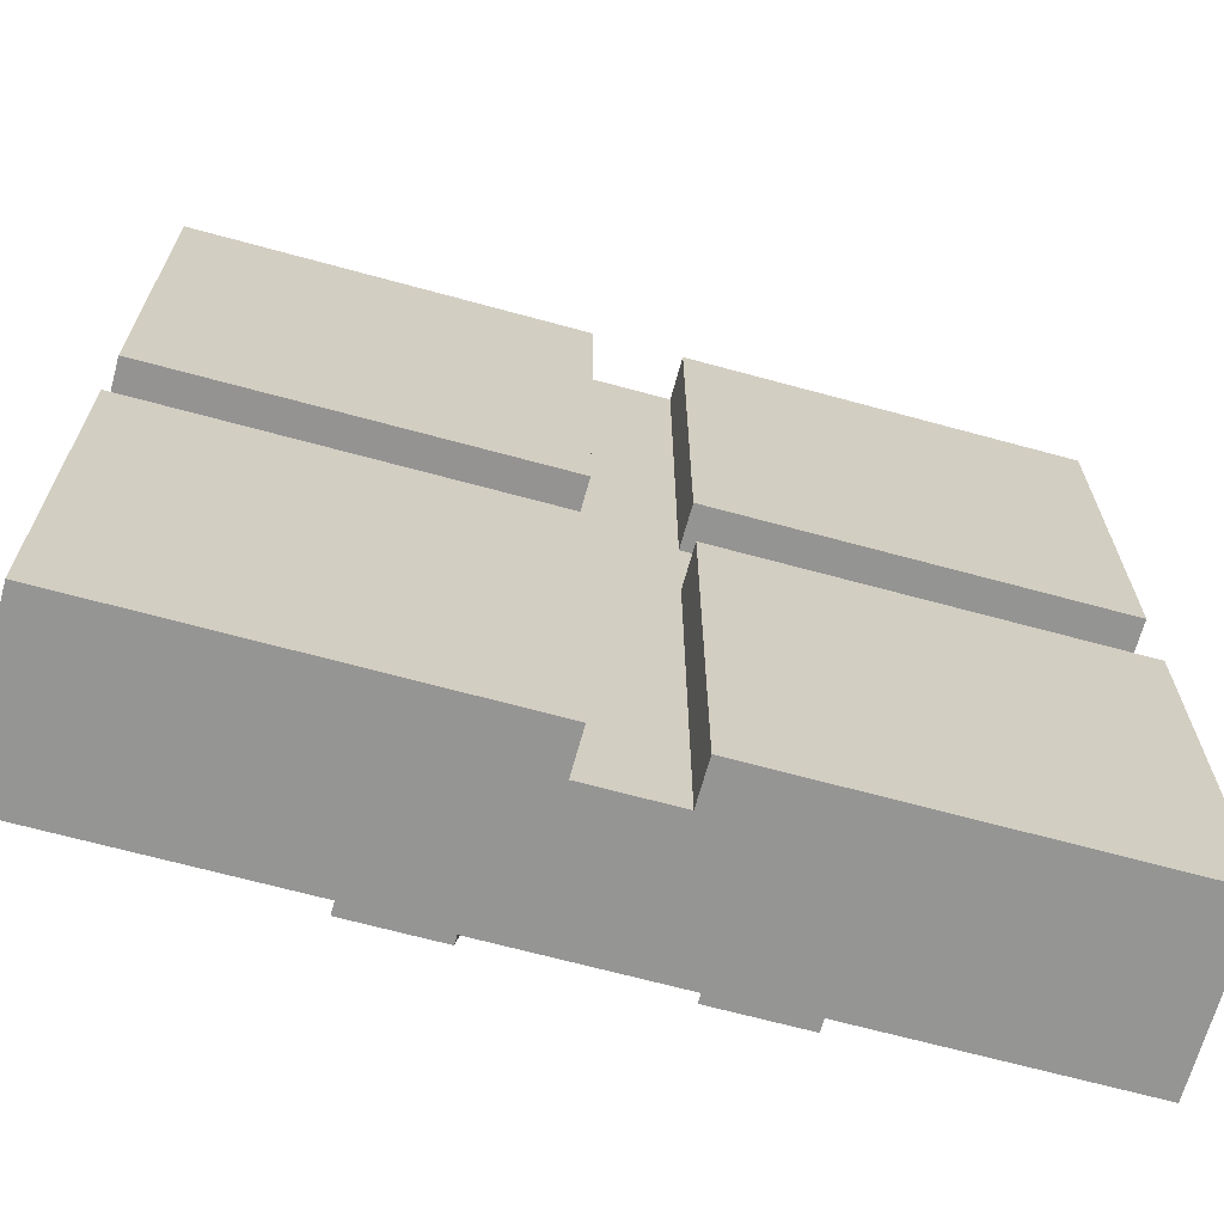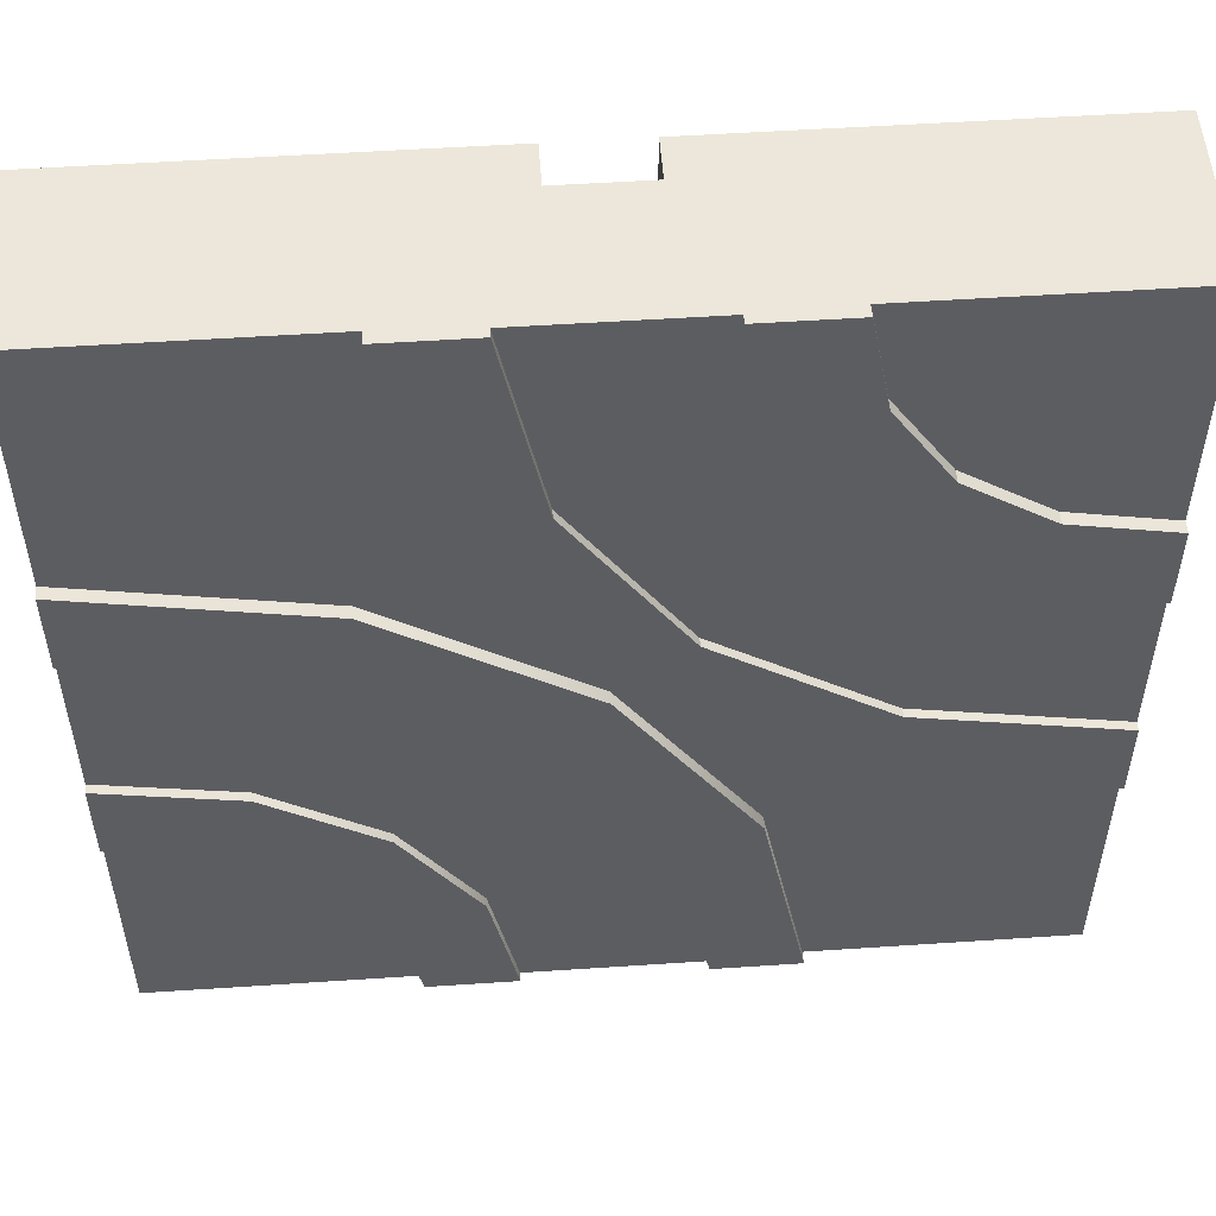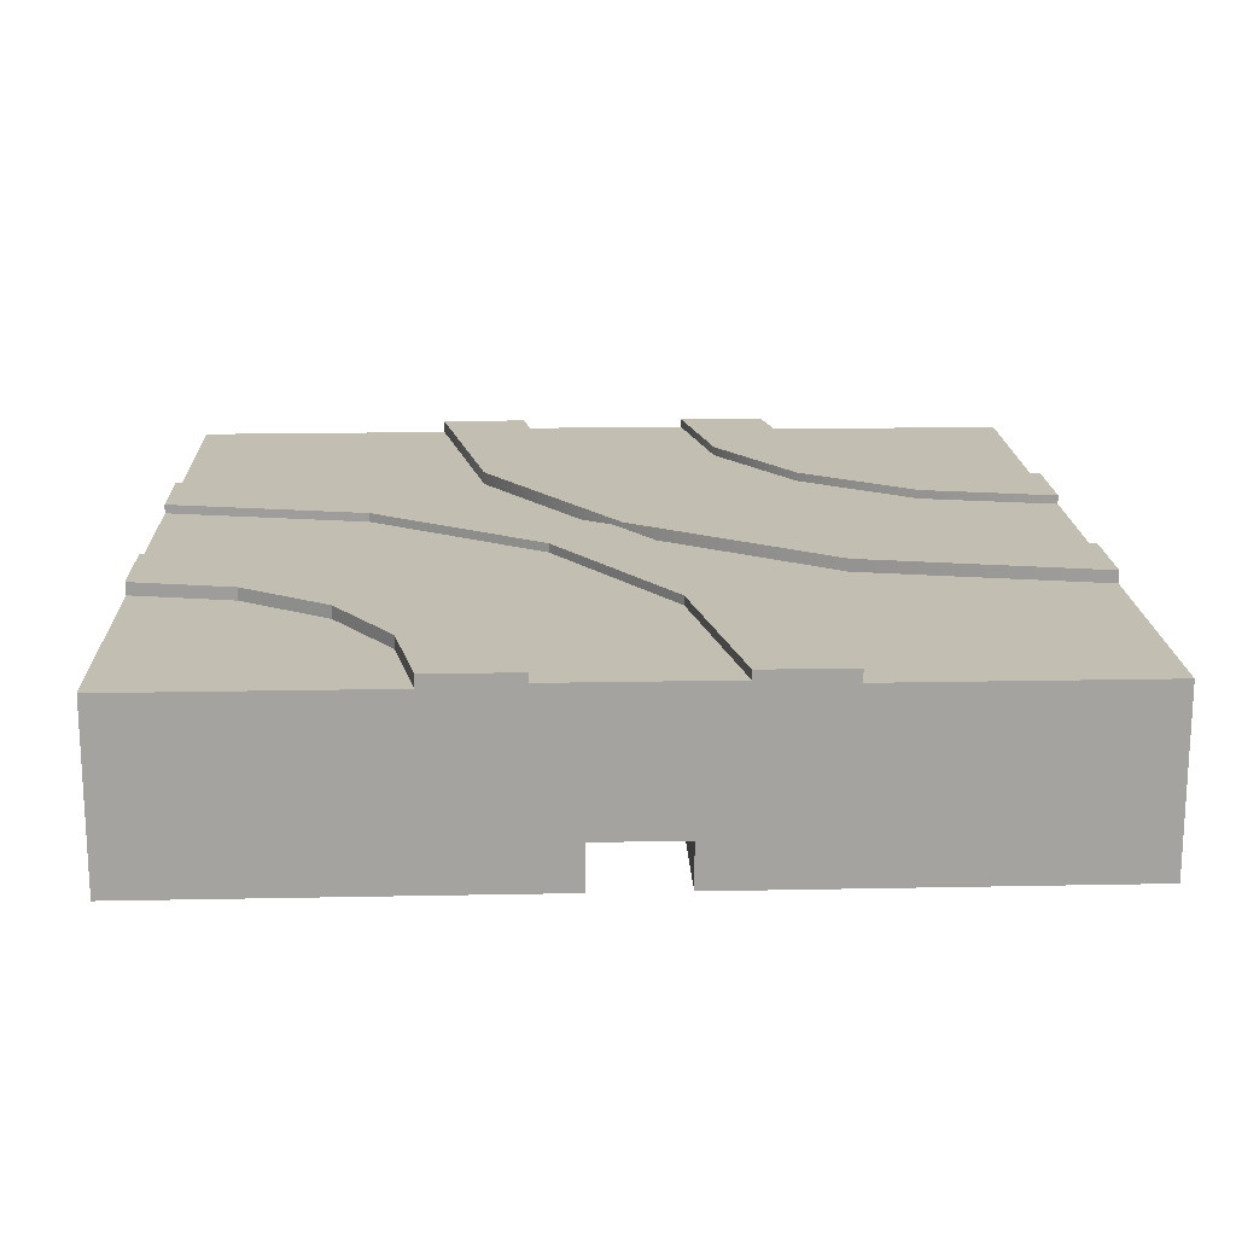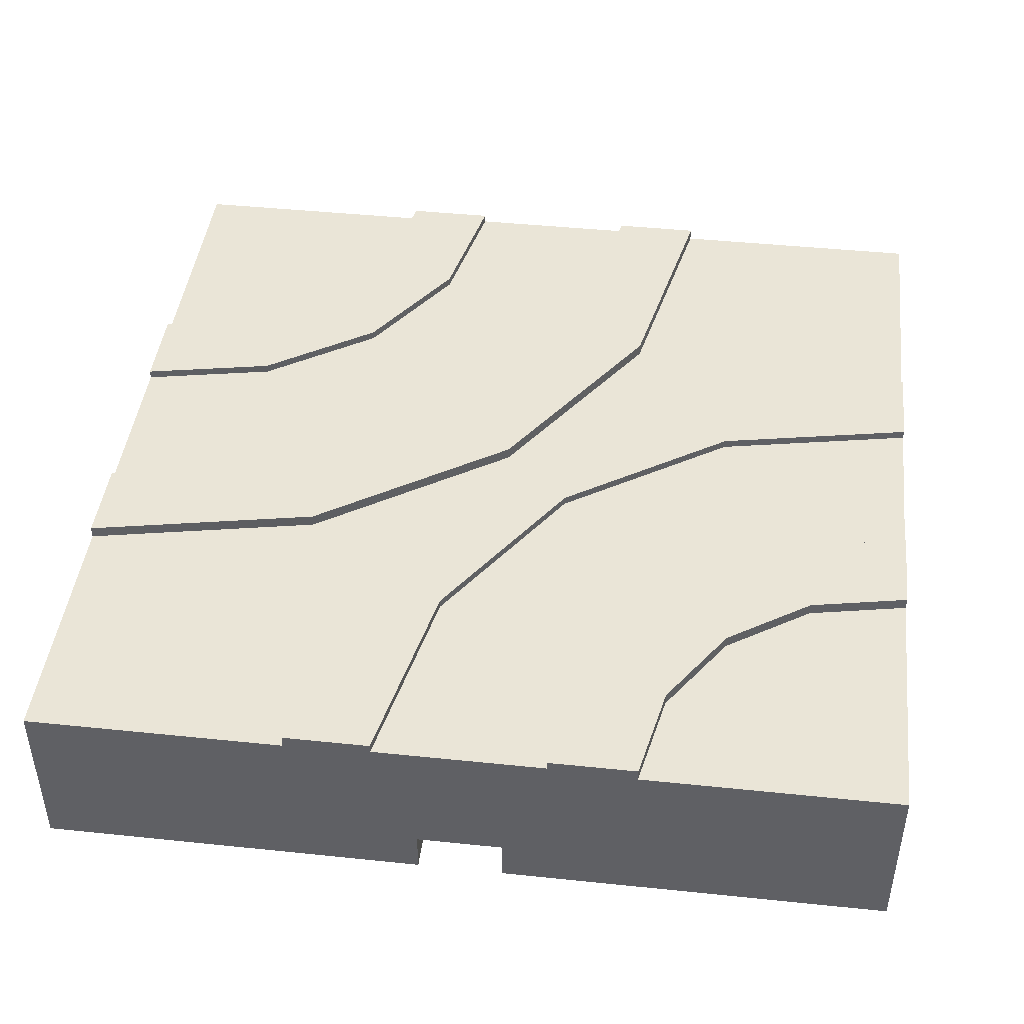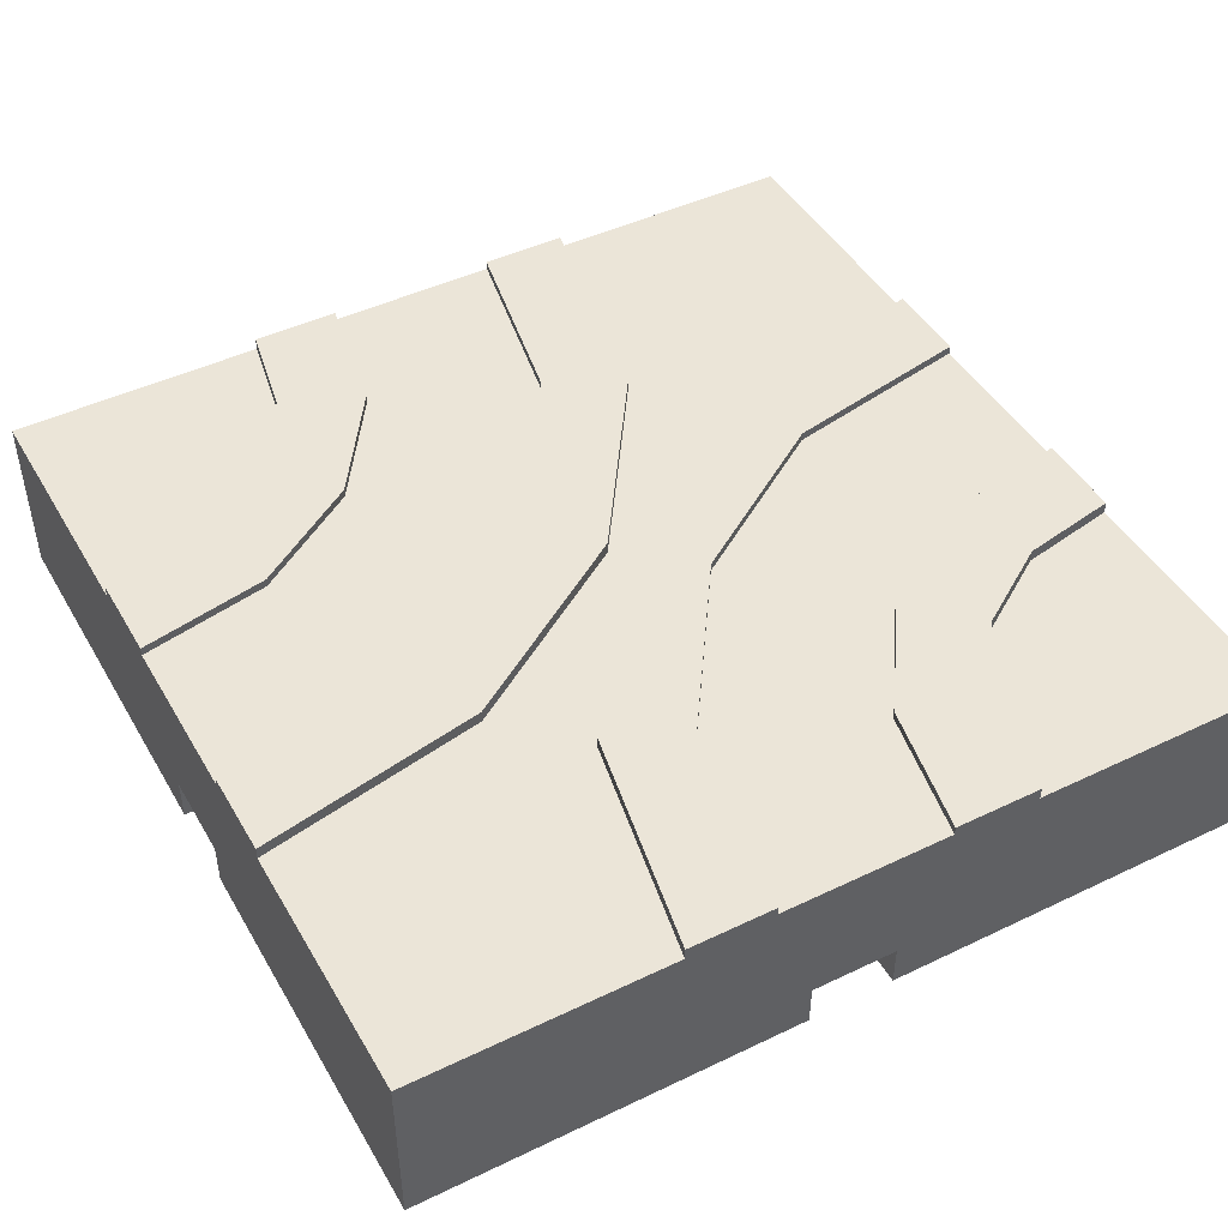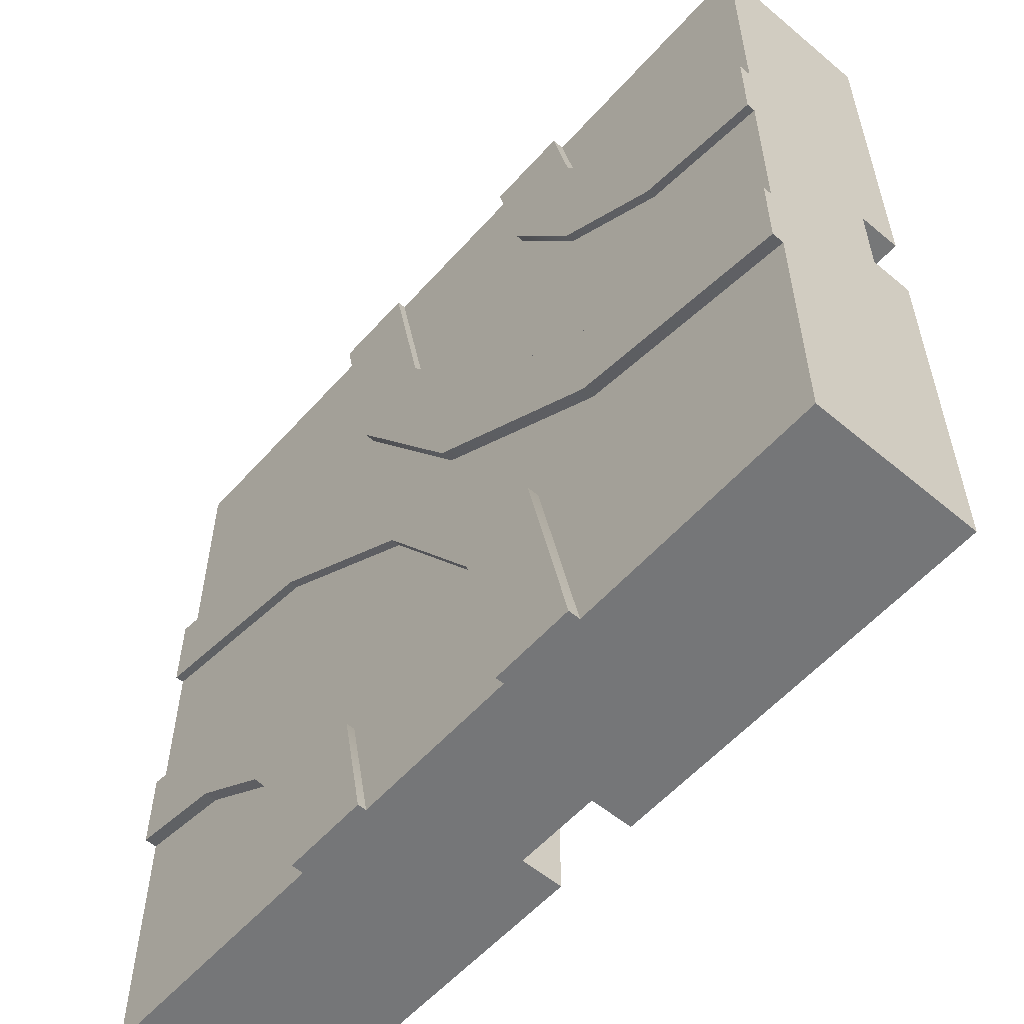
<metadata>
{"format":"obj","ext":"obj","renderer":"f3d","projection":"perspective","resolution":1024,"background":"white","views":[{"elev":-67.4,"azim":-15.3,"up":"+Z"},{"elev":52.8,"azim":175.9,"up":"+Z"},{"elev":17.4,"azim":-2.3,"up":"+Y"},{"elev":44.3,"azim":96.9,"up":"+Y"},{"elev":45.9,"azim":61.2,"up":"+Y"},{"elev":-56.8,"azim":-131.1,"up":"+Z"}]}
</metadata>
<code>
g default
v -0.25 -0 0.25
v 0.25 -0 0.25
v -0.25 0.1 0.25
v 0.25 0.1 0.25
v -0.25 0.1 -0.25
v 0.25 0.1 -0.25
v -0.25 -0 -0.25
v 0.25 -0 -0.25
v 0.025 -0 0.25
v 0.025 0.1 0.25
v 0.025 0.1 -0.25
v 0.025 -0 -0.25
v -0.025 -0 0.25
v -0.025 0.1 0.25
v -0.025 0.1 -0.25
v -0.025 -0 -0.25
v -0.25 0.1 -0.025
v 0.25 0.1 -0.02422
v -0.25 -0 -0.025
v 0.25 -0 -0.02422
v 0.025 0.1 -0.02457
v 0.025 -0 -0.02457
v -0.025 0.1 -0.02465
v -0.025 -0 -0.02465
v -0.25 0.1 0.025
v 0.25 0.1 0.02578
v 0.025 0.1 0.02543
v -0.025 0.1 0.02535
v -0.25 -0 0.025
v 0.25 -0 0.02578
v 0.025 -0 0.02543
v -0.025 -0 0.02535
v -0.25 0.025 0.25
v 0.25 0.025 0.25
v -0.25 0.025 -0.25
v 0.25 0.025 -0.25
v 0.025 0.025 0.25
v 0.025 0.025 -0.25
v -0.025 0.025 0.25
v -0.025 0.025 -0.25
v 0.25 0.025 -0.02422
v -0.25 0.025 -0.025
v 0.25 0.025 0.02578
v -0.25 0.025 0.025
v -0.025 0.025 0.02586
v 0.025 0.025 0.02586
v -0.025 0.025 -0.02419
v 0.025 0.025 -0.02419
g pCube1
f 1 13 39 33
f 3 14 28 25
f 5 15 40 35
f 7 16 24 19
f 2 30 43 34
f 7 19 42 35
f 10 37 34 4
f 11 21 18 6
f 12 38 36 8
f 9 31 30 2
f 14 39 37 10
f 15 23 21 11
f 17 23 15 5
f 18 41 36 6
f 17 42 44 25
f 18 21 27 26
f 20 22 12 8
f 21 23 28 27
f 25 28 23 17
f 26 43 41 18
f 29 32 13 1
f 25 44 33 3
f 26 27 10 4
f 27 28 14 10
f 33 39 14 3
f 35 40 16 7
f 34 43 26 4
f 35 42 17 5
f 34 37 9 2
f 36 38 11 6
f 38 40 15 11
f 36 41 20 8
f 33 44 29 1
f 37 39 45 46
f 46 45 47 48
f 48 47 40 38
f 44 42 47 45
f 41 43 46 48
f 30 31 46 43
f 31 9 37 46
f 13 32 45 39
f 32 29 44 45
f 24 16 40 47
f 12 22 48 38
f 19 24 47 42
f 22 20 41 48
g default
v -0.25 0.098 -0.09
v 0.09 0.098 0.25
v -0.009584 0.102 0.009584
v -0.25 0.102 -0.09
v 0.09 0.102 0.25
v -0.25 0.098 0.06319
v -0.06319 0.098 0.25
v -0.1179 0.102 0.1179
v -0.25 0.102 0.06319
v -0.06319 0.102 0.25
g pCylinder8
f 51 52 57 56
f 53 51 56 58
f 49 54 57 52
f 55 50 53 58
g default
v 0.25 0.098 0.09
v -0.09 0.098 -0.25
v 0.009584 0.102 -0.009584
v 0.25 0.102 0.09
v -0.09 0.102 -0.25
v 0.25 0.098 -0.06319
v 0.06319 0.098 -0.25
v 0.1179 0.102 -0.1179
v 0.25 0.102 -0.06319
v 0.06319 0.102 -0.25
g pCylinder10
f 61 62 67 66
f 63 61 66 68
f 59 64 67 62
f 65 60 63 68
g default
v 0.07336 0.093 0.1161
v -0.002513 0.093 0.002513
v -0.1161 0.093 -0.07336
v -0.25 0.093 -0.1
v 0.1 0.093 0.25
v 0.07336 0.107 0.1161
v -0.002513 0.107 0.002513
v -0.1161 0.107 -0.07336
v -0.25 0.107 -0.1
v 0.1 0.107 0.25
v 0.02706 0.093 0.1352
v -0.03794 0.093 0.03794
v -0.1352 0.093 -0.02706
v -0.25 0.093 -0.04989
v 0.04989 0.093 0.25
v 0.02706 0.107 0.1352
v -0.03794 0.107 0.03794
v -0.1352 0.107 -0.02706
v -0.25 0.107 -0.04989
v 0.04989 0.107 0.25
v -0.06522 0.093 0.1735
v -0.1086 0.093 0.1086
v -0.1735 0.093 0.06522
v -0.25 0.093 0.05
v -0.05 0.093 0.25
v -0.06522 0.107 0.1735
v -0.1086 0.107 0.1086
v -0.1735 0.107 0.06522
v -0.25 0.107 0.05
v -0.05 0.107 0.25
v -0.112 0.093 0.1928
v -0.1444 0.093 0.1444
v -0.1928 0.093 0.112
v -0.25 0.093 0.1007
v -0.1007 0.093 0.25
v -0.112 0.107 0.1928
v -0.1444 0.107 0.1444
v -0.1928 0.107 0.112
v -0.25 0.107 0.1007
v -0.1007 0.107 0.25
g pCylinder12
f 69 70 75 74
f 70 71 76 75
f 71 72 77 76
f 73 69 74 78
f 74 75 85 84
f 75 76 86 85
f 76 77 87 86
f 78 74 84 88
f 83 73 78 88
f 79 83 88 84
f 80 79 84 85
f 81 80 85 86
f 82 81 86 87
f 72 82 87 77
f 89 90 95 94
f 90 91 96 95
f 91 92 97 96
f 93 89 94 98
f 94 95 105 104
f 95 96 106 105
f 96 97 107 106
f 98 94 104 108
f 103 93 98 108
f 99 103 108 104
f 100 99 104 105
f 101 100 105 106
f 102 101 106 107
f 92 102 107 97
g default
v -0.07336 0.093 -0.1161
v 0.002513 0.093 -0.002513
v 0.1161 0.093 0.07336
v 0.25 0.093 0.1
v -0.1 0.093 -0.25
v -0.07336 0.107 -0.1161
v 0.002513 0.107 -0.002513
v 0.1161 0.107 0.07336
v 0.25 0.107 0.1
v -0.1 0.107 -0.25
v -0.02706 0.093 -0.1352
v 0.03794 0.093 -0.03794
v 0.1352 0.093 0.02706
v 0.25 0.093 0.04989
v -0.04989 0.093 -0.25
v -0.02706 0.107 -0.1352
v 0.03794 0.107 -0.03794
v 0.1352 0.107 0.02706
v 0.25 0.107 0.04989
v -0.04989 0.107 -0.25
v 0.06522 0.093 -0.1735
v 0.1086 0.093 -0.1086
v 0.1735 0.093 -0.06522
v 0.25 0.093 -0.05
v 0.05 0.093 -0.25
v 0.06522 0.107 -0.1735
v 0.1086 0.107 -0.1086
v 0.1735 0.107 -0.06522
v 0.25 0.107 -0.05
v 0.05 0.107 -0.25
v 0.112 0.093 -0.1928
v 0.1444 0.093 -0.1444
v 0.1928 0.093 -0.112
v 0.25 0.093 -0.1007
v 0.1007 0.093 -0.25
v 0.112 0.107 -0.1928
v 0.1444 0.107 -0.1444
v 0.1928 0.107 -0.112
v 0.25 0.107 -0.1007
v 0.1007 0.107 -0.25
g pCylinder13
f 109 110 115 114
f 110 111 116 115
f 111 112 117 116
f 113 109 114 118
f 114 115 125 124
f 115 116 126 125
f 116 117 127 126
f 118 114 124 128
f 123 113 118 128
f 119 123 128 124
f 120 119 124 125
f 121 120 125 126
f 122 121 126 127
f 112 122 127 117
f 129 130 135 134
f 130 131 136 135
f 131 132 137 136
f 133 129 134 138
f 134 135 145 144
f 135 136 146 145
f 136 137 147 146
f 138 134 144 148
f 143 133 138 148
f 139 143 148 144
f 140 139 144 145
f 141 140 145 146
f 142 141 146 147
f 132 142 147 137

</code>
